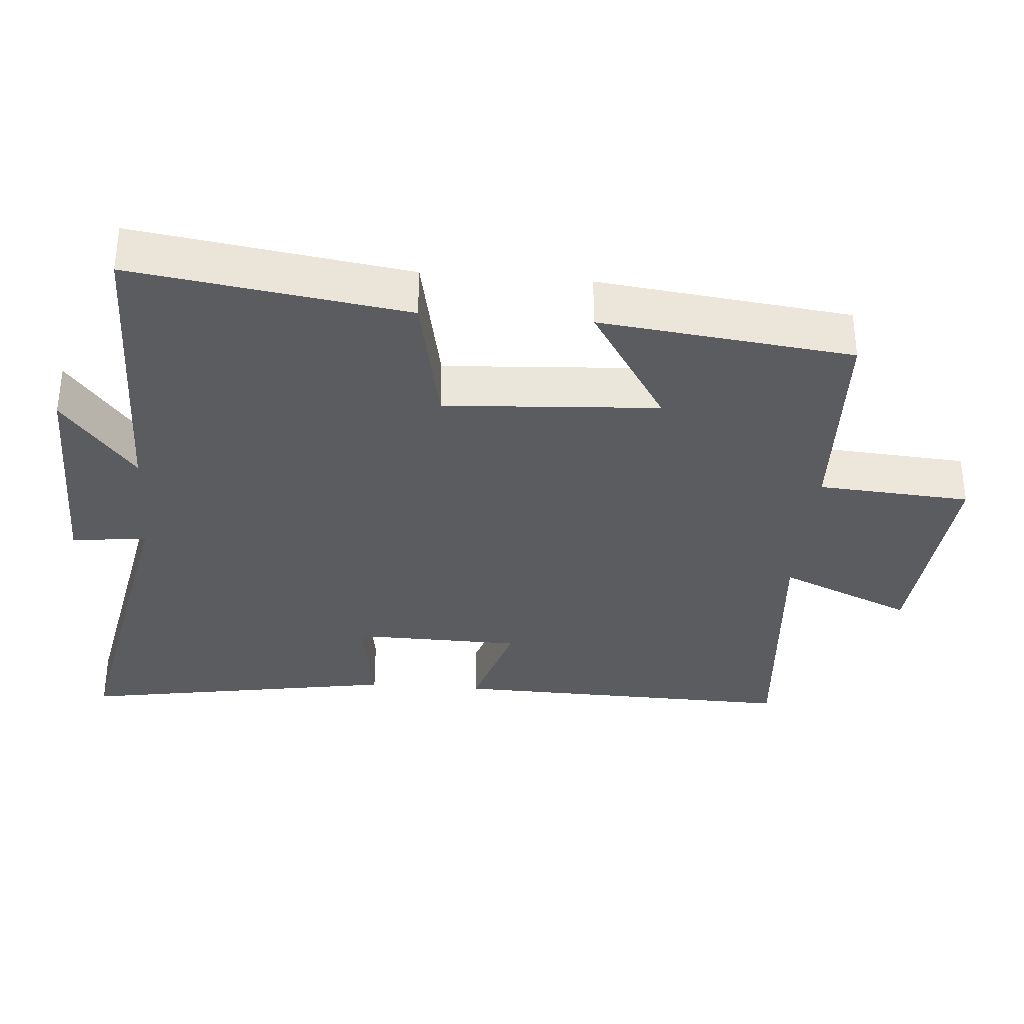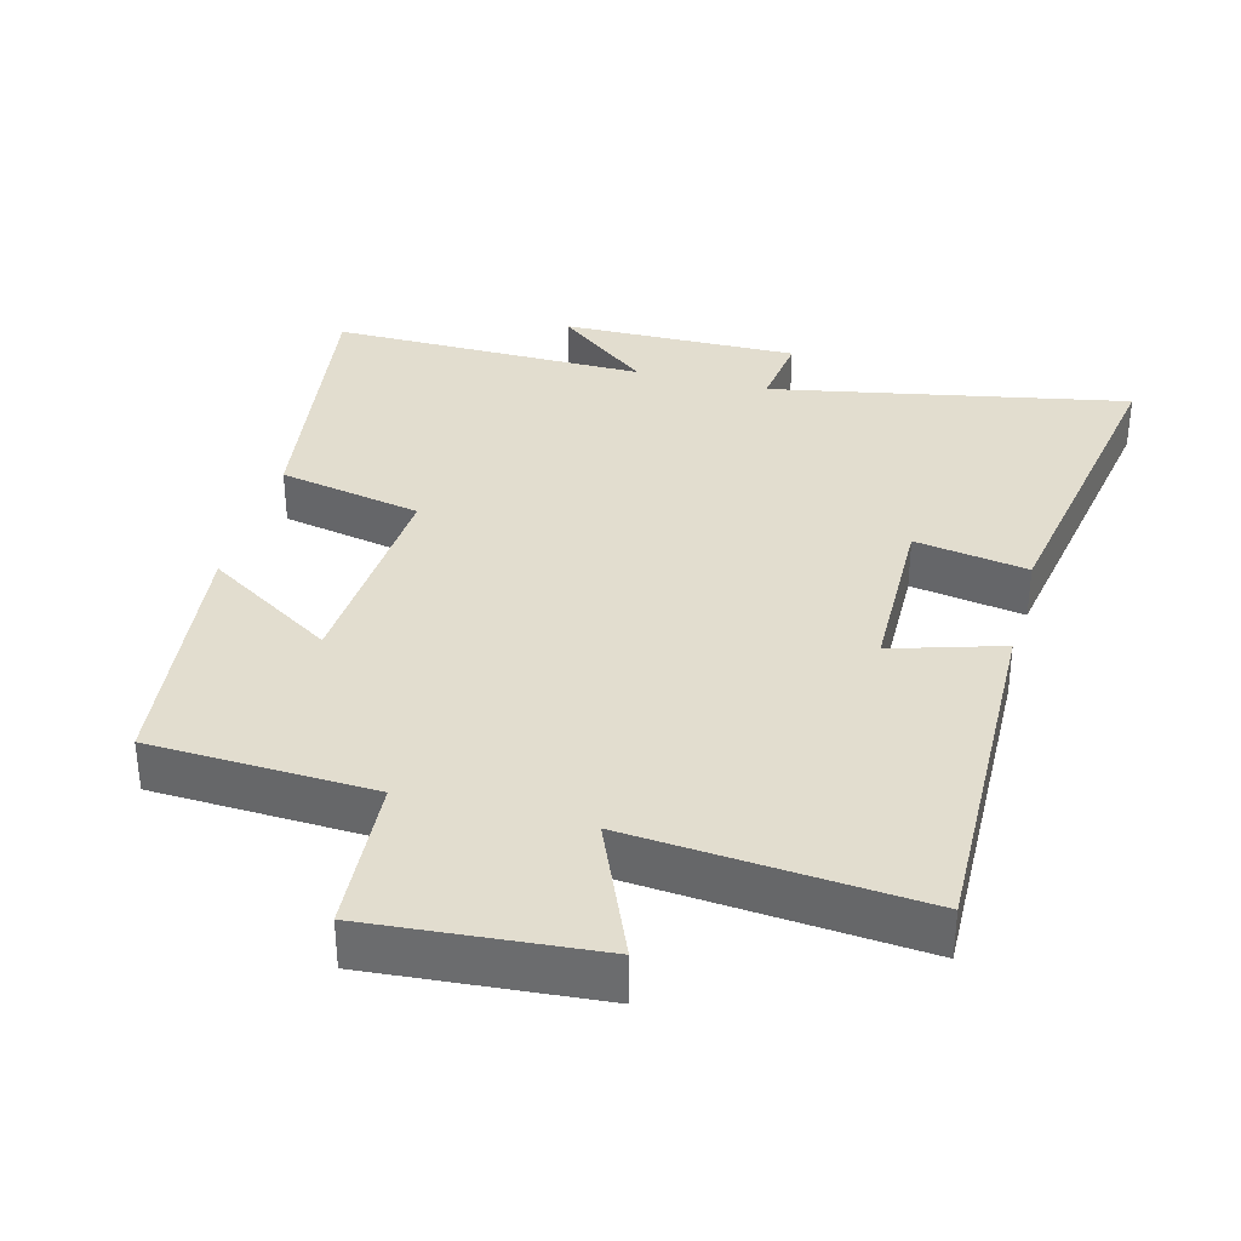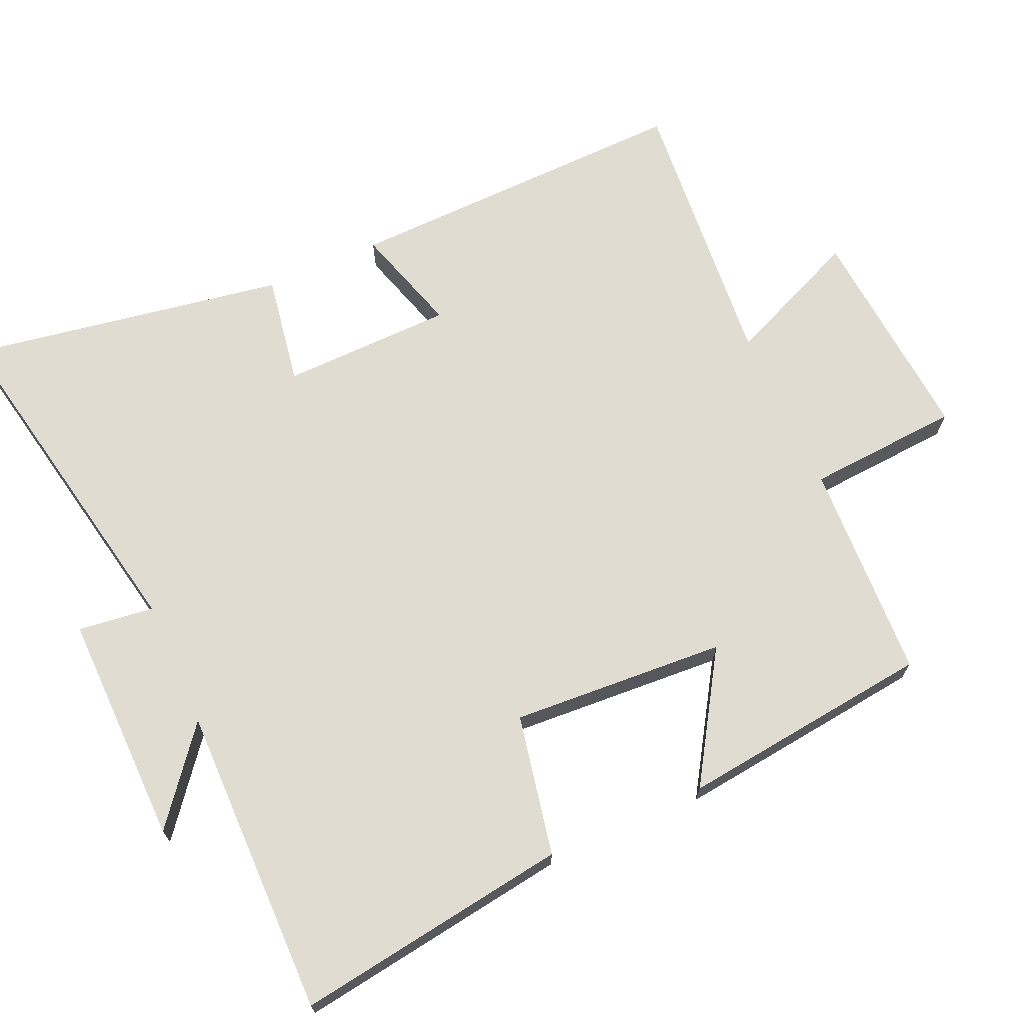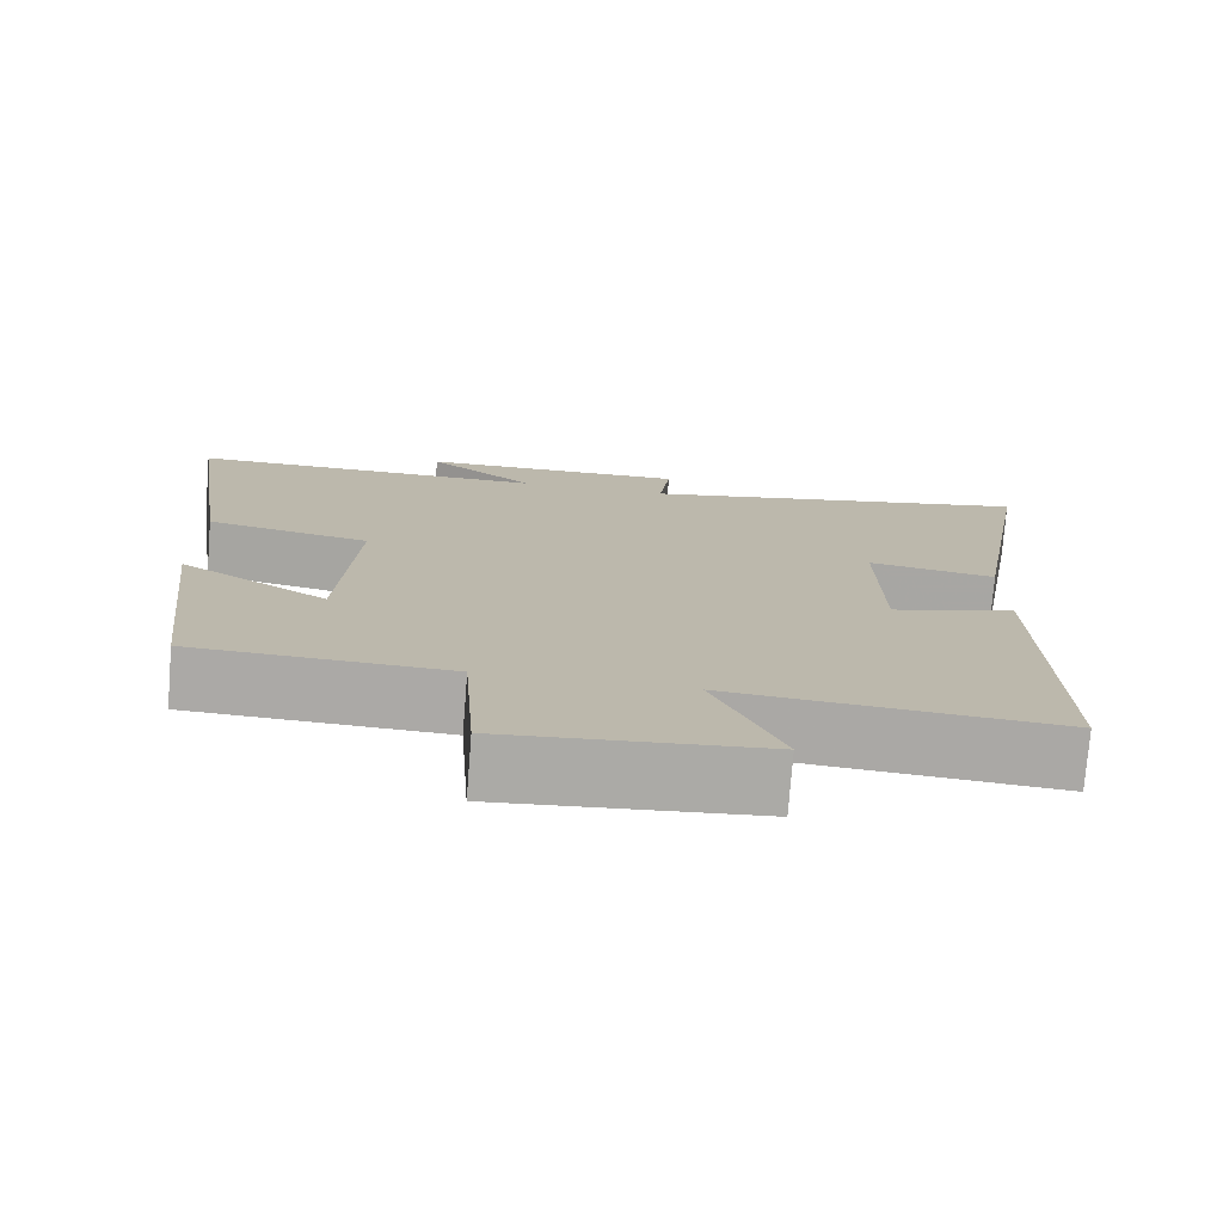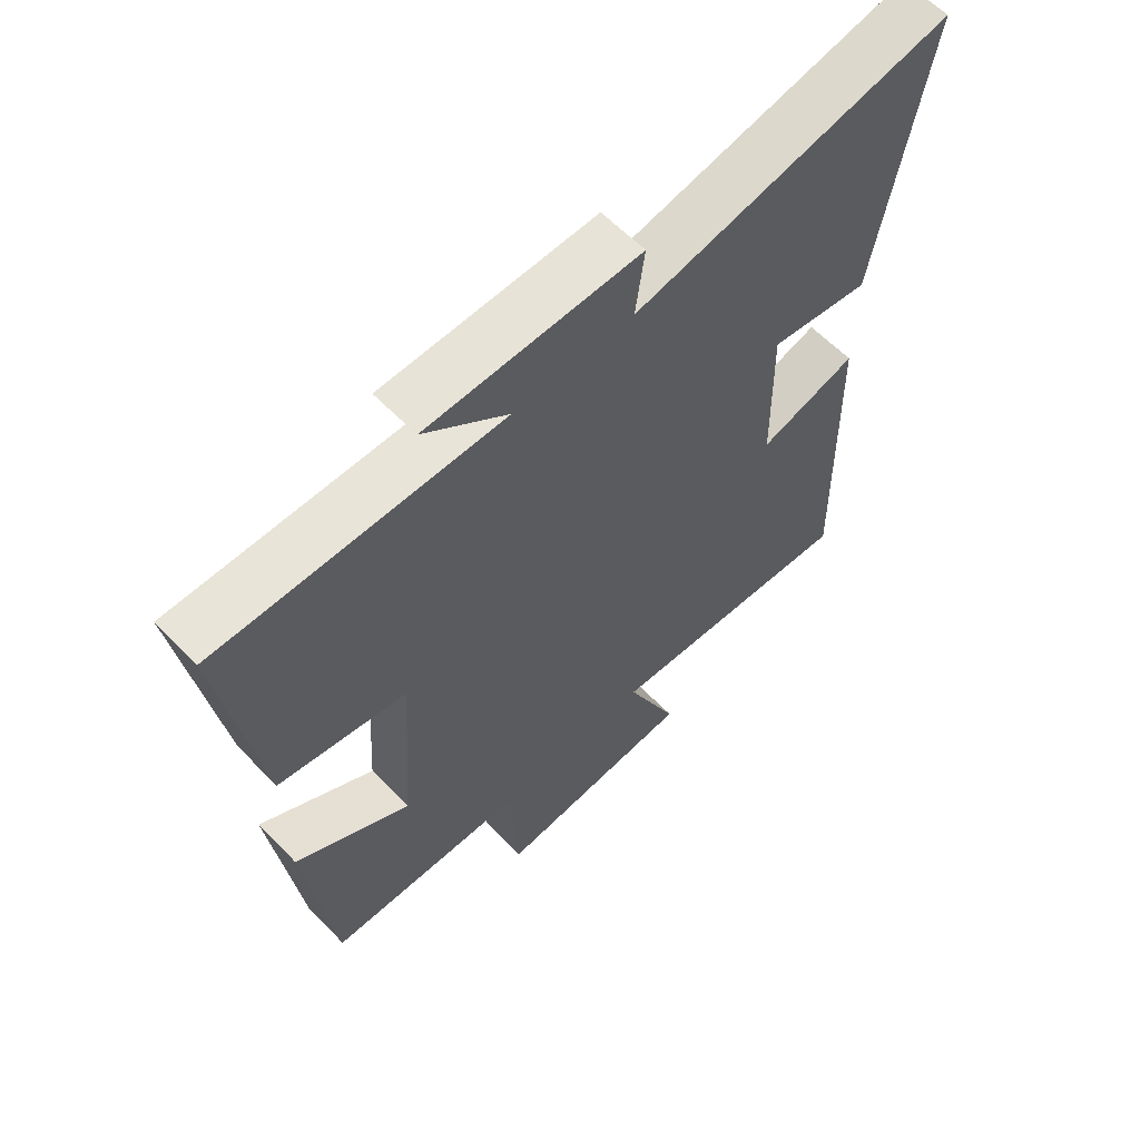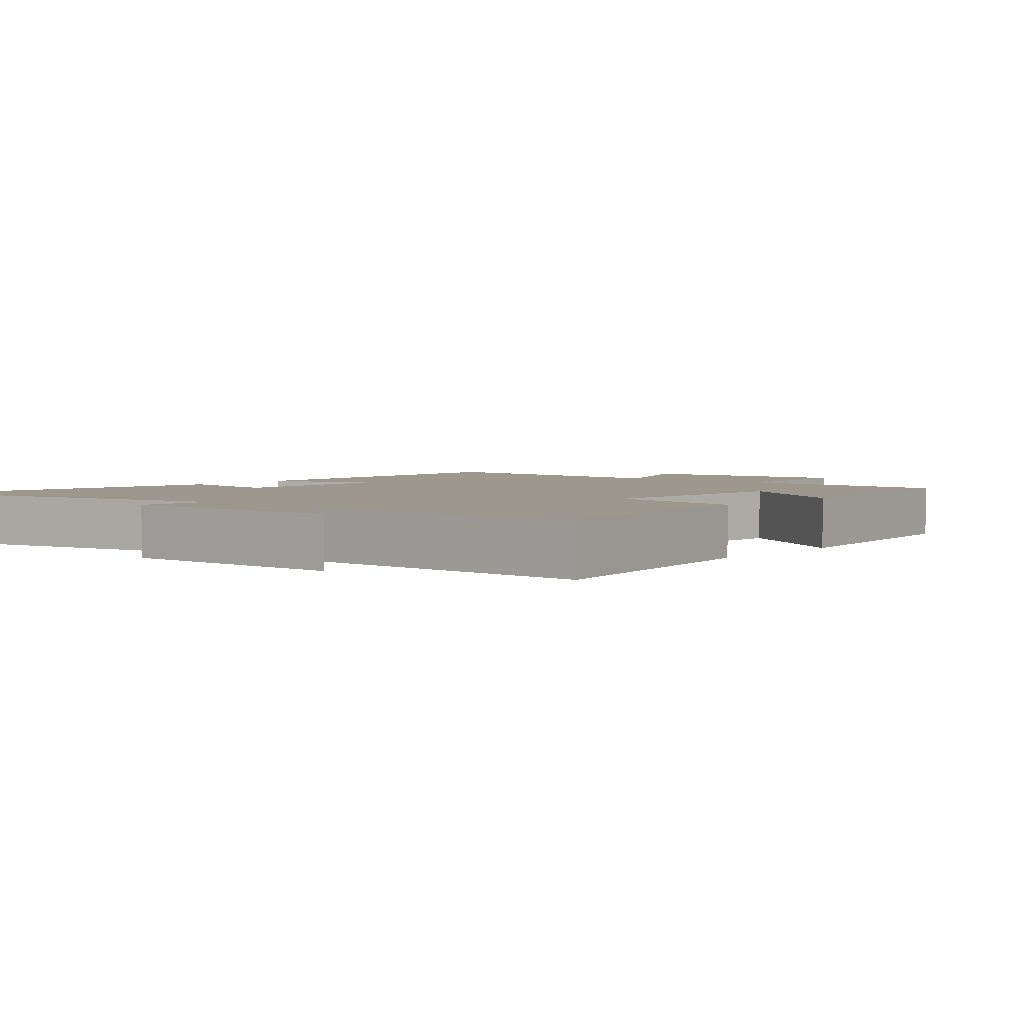
<metadata>
{"format":"obj","ext":"obj","renderer":"f3d","projection":"perspective","resolution":1024,"background":"white","views":[{"elev":-33.9,"azim":85.3,"up":"+Y"},{"elev":34.9,"azim":-165.2,"up":"+Y"},{"elev":69.3,"azim":65.9,"up":"+Y"},{"elev":-75.8,"azim":175.5,"up":"+Z"},{"elev":61.3,"azim":136.1,"up":"+Z"},{"elev":3.2,"azim":40.0,"up":"+Y"}]}
</metadata>
<code>
v -0.579 0.07 0.597
v -0.077 0.07 0.5
v -0.091 0.07 0.609
v 0.243 0.07 0.605
v 0.111 0.07 0.5
v 0.557 0.07 0.505
v 0.5 0.07 0.111
v 0.298 0.07 0.07
v 0.318 0.07 -0.238
v 0.5 0.07 -0.123
v 0.458 0.07 -0.486
v 0.144 0.07 -0.5
v 0.129 0.07 -0.72
v -0.189 0.07 -0.694
v -0.106 0.07 -0.5
v -0.511 0.07 -0.535
v -0.5 0.07 -0.034
v -0.345 0.07 -0.081
v -0.341 0.07 0.165
v -0.5 0.07 0.138
v -0.579 0 0.597
v -0.077 0 0.5
v -0.091 0 0.609
v 0.243 0 0.605
v 0.111 0 0.5
v 0.557 0 0.505
v 0.5 0 0.111
v 0.298 0 0.07
v 0.318 0 -0.238
v 0.5 0 -0.123
v 0.458 0 -0.486
v 0.144 0 -0.5
v 0.129 0 -0.72
v -0.189 0 -0.694
v -0.106 0 -0.5
v -0.511 0 -0.535
v -0.5 0 -0.034
v -0.345 0 -0.081
v -0.341 0 0.165
v -0.5 0 0.138
f 19 20 1 2
f 18 19 2
f 15 16 17 18
f 15 18 2
f 12 13 14 15
f 12 15 2
f 9 10 11 12
f 12 2 3
f 9 12 3
f 8 9 3
f 5 6 7 8
f 5 8 3
f 3 4 5
f 22 21 40 39
f 22 39 38
f 38 37 36 35
f 22 38 35
f 35 34 33 32
f 22 35 32
f 32 31 30 29
f 23 22 32
f 23 32 29
f 23 29 28
f 28 27 26 25
f 23 28 25
f 25 24 23
f 1 21 22 2
f 2 22 23 3
f 3 23 24 4
f 4 24 25 5
f 5 25 26 6
f 6 26 27 7
f 7 27 28 8
f 8 28 29 9
f 9 29 30 10
f 10 30 31 11
f 11 31 32 12
f 12 32 33 13
f 13 33 34 14
f 14 34 35 15
f 15 35 36 16
f 16 36 37 17
f 17 37 38 18
f 18 38 39 19
f 19 39 40 20
f 20 40 21 1

</code>
